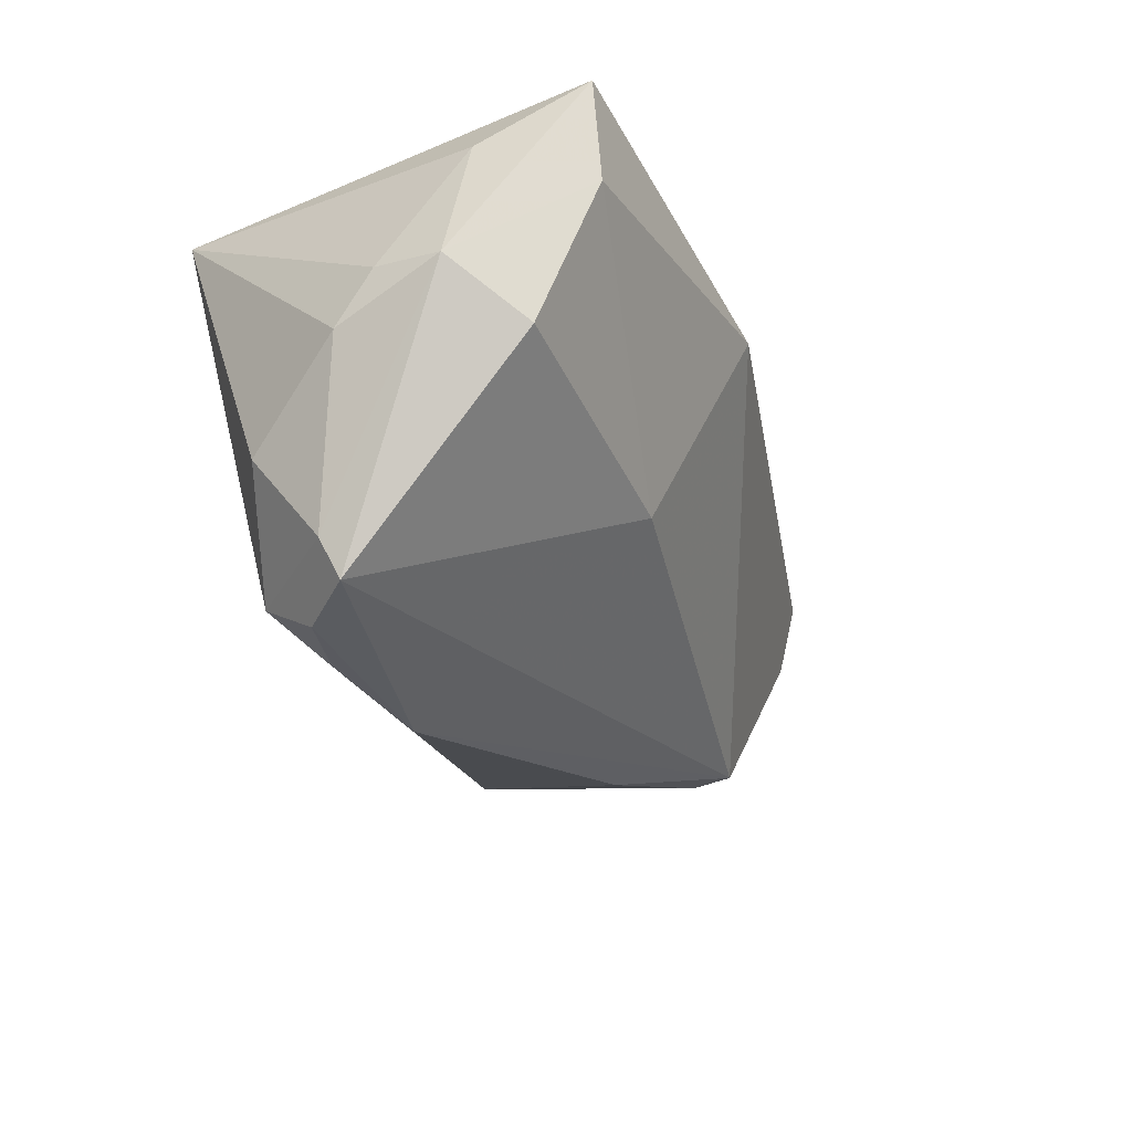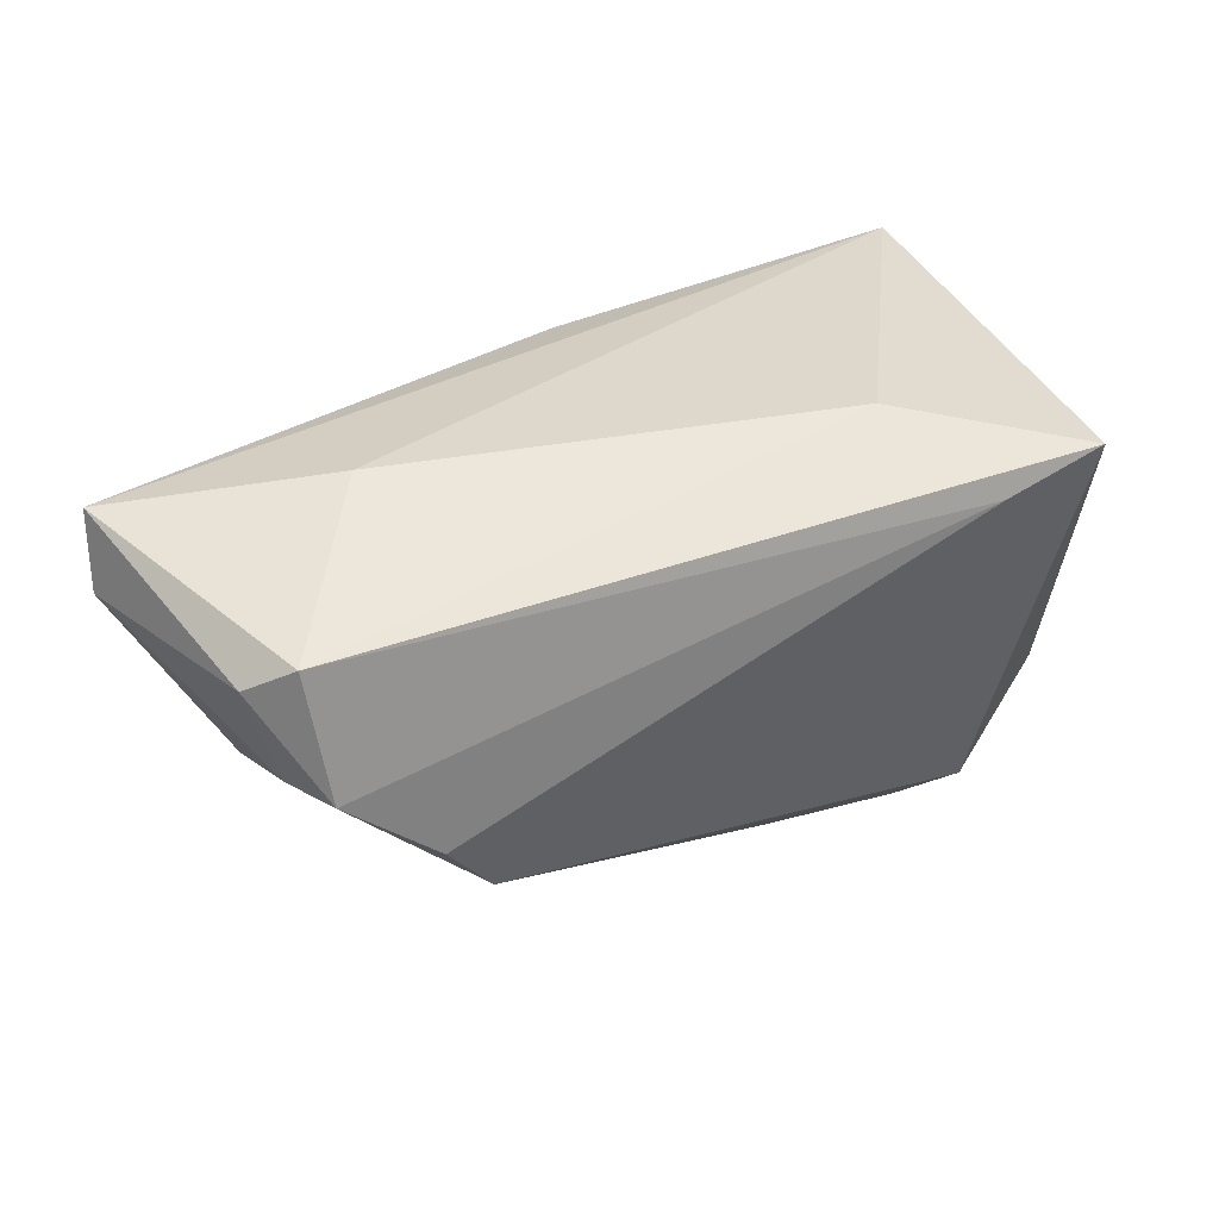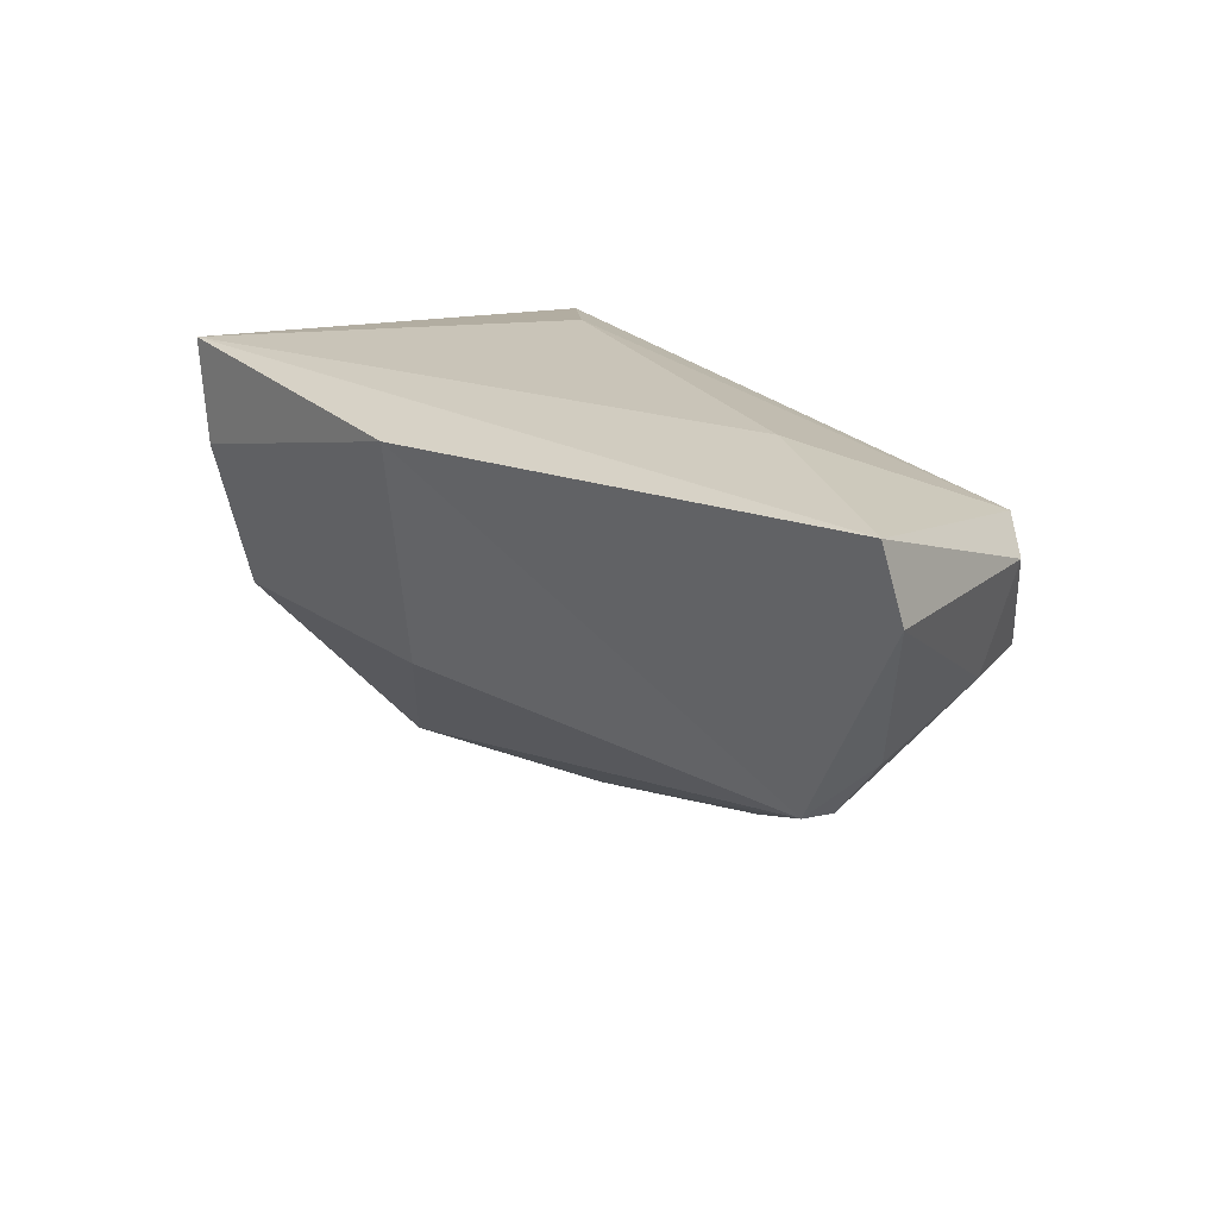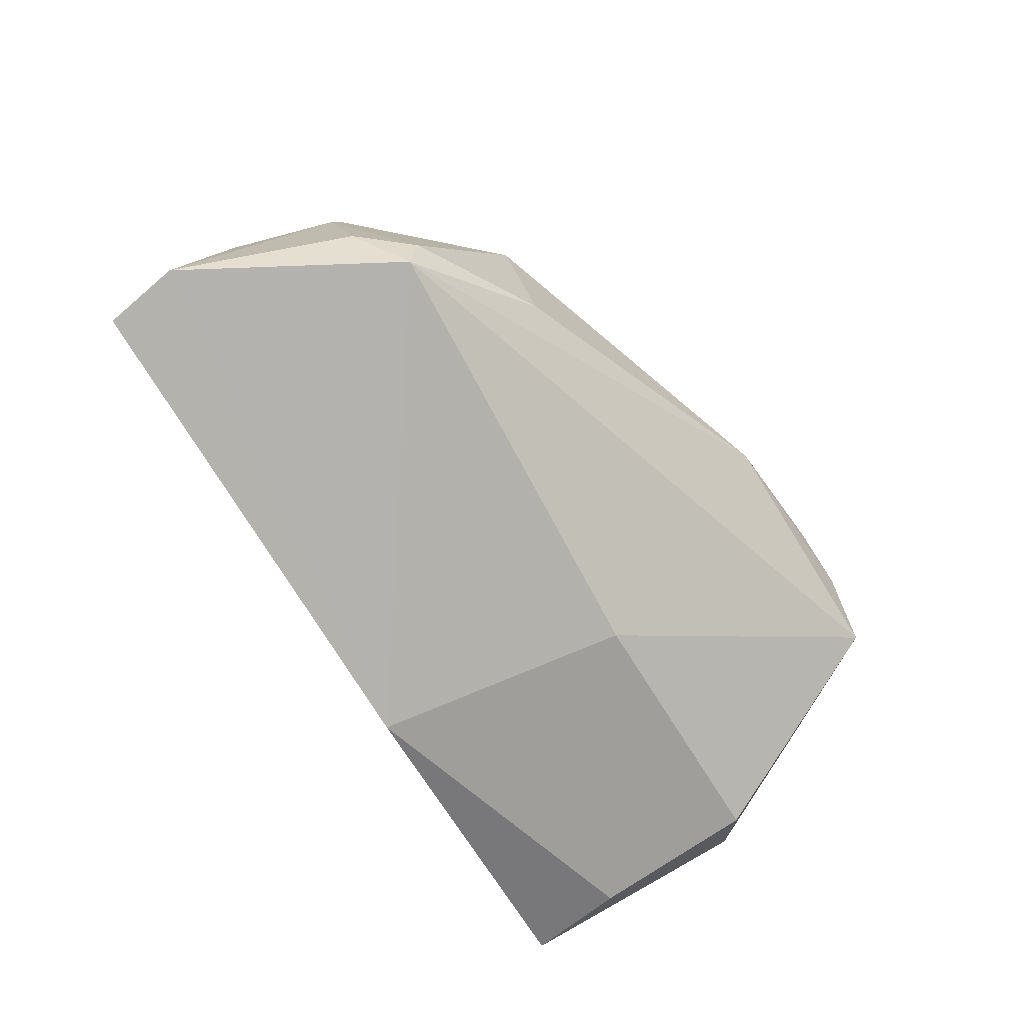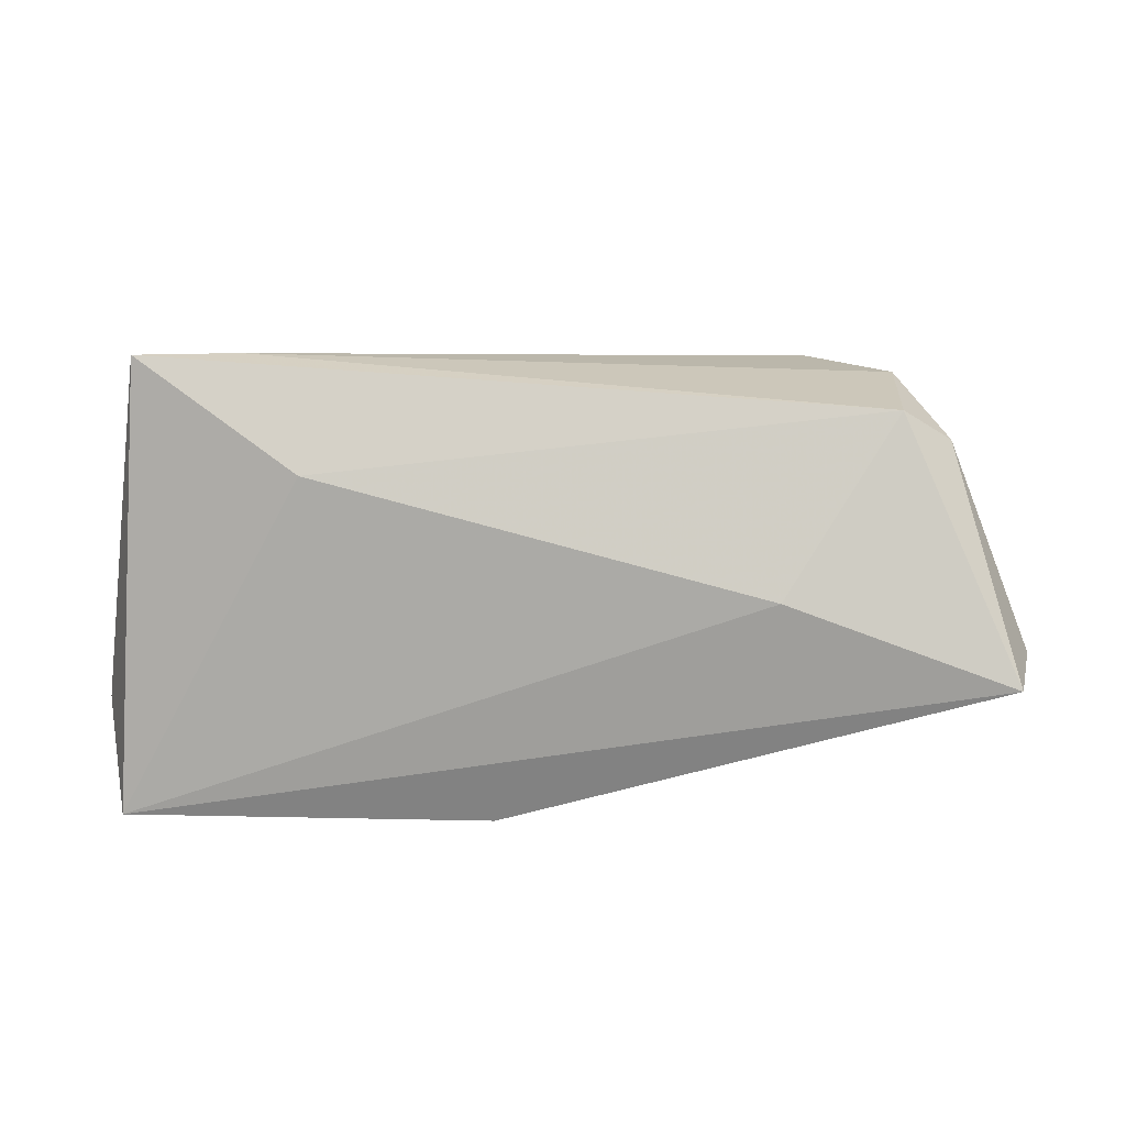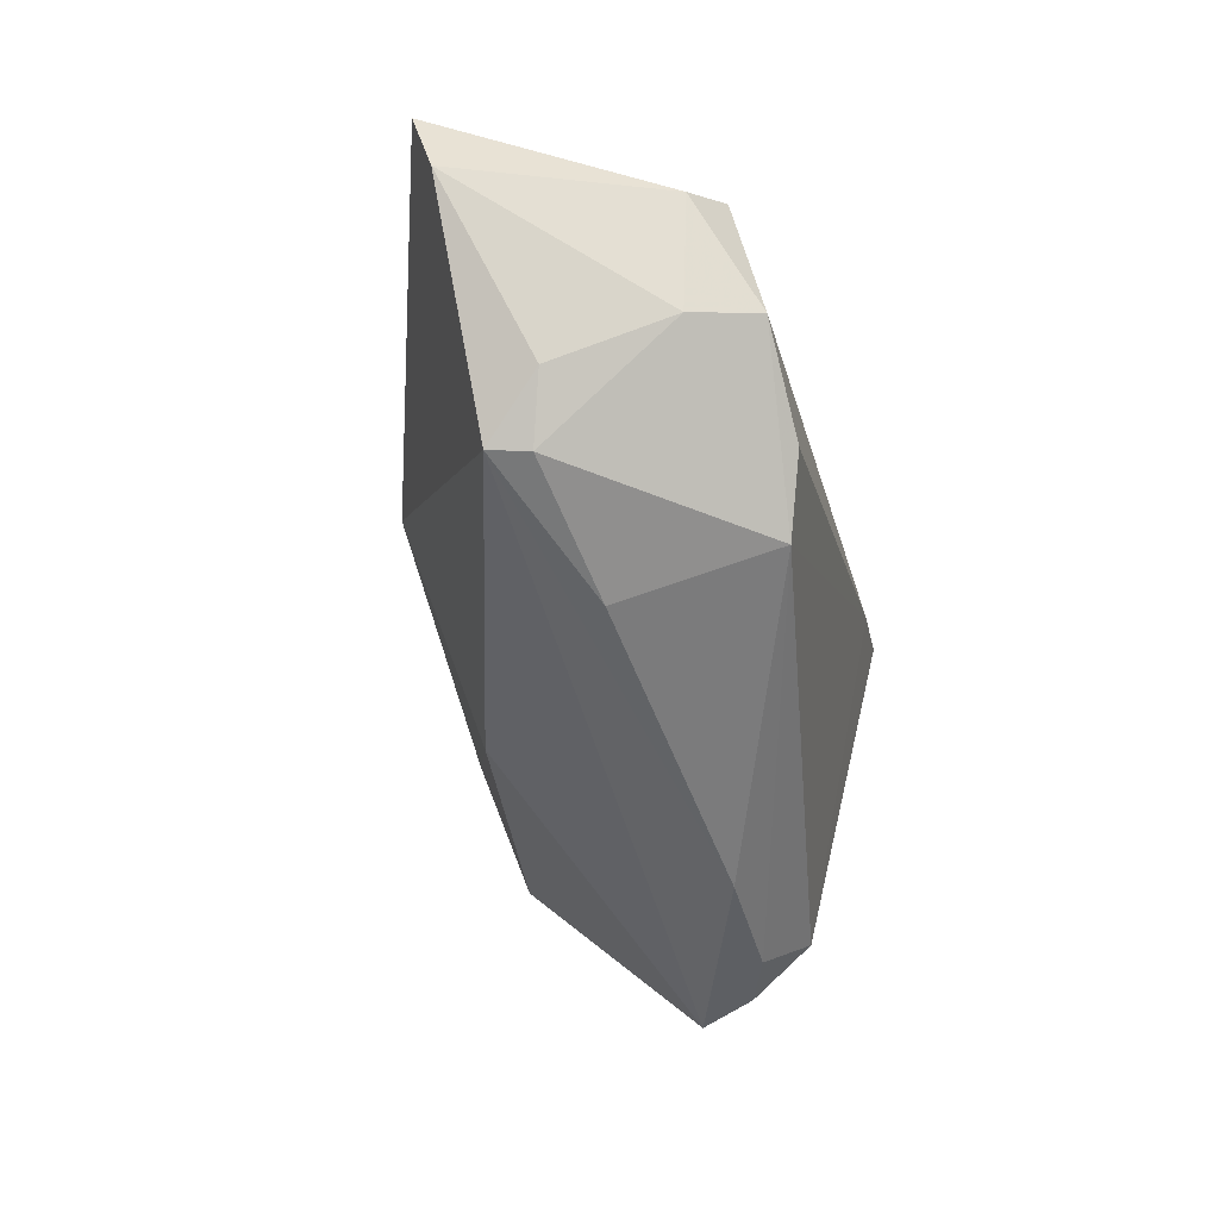
<metadata>
{"format":"obj","ext":"obj","renderer":"f3d","projection":"perspective","resolution":1024,"background":"white","views":[{"elev":-33.0,"azim":116.5,"up":"+Y"},{"elev":34.3,"azim":-22.7,"up":"+Y"},{"elev":16.5,"azim":-125.5,"up":"+Y"},{"elev":-57.5,"azim":-55.8,"up":"+Z"},{"elev":9.2,"azim":-169.7,"up":"+Z"},{"elev":-40.4,"azim":-78.4,"up":"+Y"}]}
</metadata>
<code>
v 0.05142 -0.001922 -0.008202
v -0.03327 -0.0211 0.02292
v 0.04385 -0.03063 0.001668
v 0.04053 0.02286 0.0266
v 0.04067 0.01041 -0.03147
v -0.06893 0.008333 -0.009578
v -0.03965 0.02208 -0.002059
v 0.01864 0.02551 0.01239
v -0.05325 0.01311 0.02043
v -0.05472 -0.005162 0.01524
v -0.03241 -0.02564 0.002104
v -0.05625 -0.01153 -0.0001668
v 0.03306 -0.03033 0.01551
v 0.04491 -0.01811 0.01073
v 0.04373 -0.01022 -0.02447
v -0.06829 0.01808 -0.01246
v -0.004013 0.01873 -0.03147
v 0.009361 -0.03604 0.009187
v -0.05066 -0.0187 -0.001918
v 0.04773 0.01526 -0.01827
v 0.02795 0.01841 0.02669
v -0.05124 -0.01799 -0.007236
v 0.02695 -0.03594 0.009949
v 0.05226 -0.003804 -0.01733
v 0.006842 -0.01271 -0.02163
v 0.05117 -0.008759 -0.003278
v -0.03964 -0.01275 0.02517
v 0.04183 -0.03559 -0.0002205
v 0.03546 -0.03604 0.007375
v -0.0513 -0.003543 0.02383
v 0.04306 0.02421 -0.03147
v -0.05899 0.009365 0.01659
f 4 31 8
f 24 31 20
f 20 31 4
f 16 31 17
f 25 22 17
f 4 8 9
f 26 3 24
f 18 22 28
f 28 22 25
f 3 13 28
f 25 15 28
f 24 3 28
f 28 15 24
f 16 17 6
f 6 17 22
f 16 9 7
f 7 9 8
f 7 31 16
f 7 8 31
f 30 2 27
f 11 22 18
f 18 2 11
f 1 26 24
f 4 26 1
f 24 20 1
f 1 20 4
f 4 13 14
f 14 13 3
f 14 26 4
f 3 26 14
f 25 17 5
f 5 15 25
f 5 17 31
f 5 31 24
f 24 15 5
f 18 28 29
f 29 28 13
f 12 6 22
f 30 9 32
f 32 9 16
f 16 6 32
f 30 27 21
f 4 9 21
f 21 9 30
f 21 27 2
f 21 13 4
f 2 13 21
f 18 29 23
f 23 29 13
f 23 2 18
f 23 13 2
f 10 2 30
f 30 32 10
f 6 12 10
f 10 32 6
f 19 12 22
f 22 11 19
f 19 11 2
f 2 10 19
f 19 10 12

</code>
